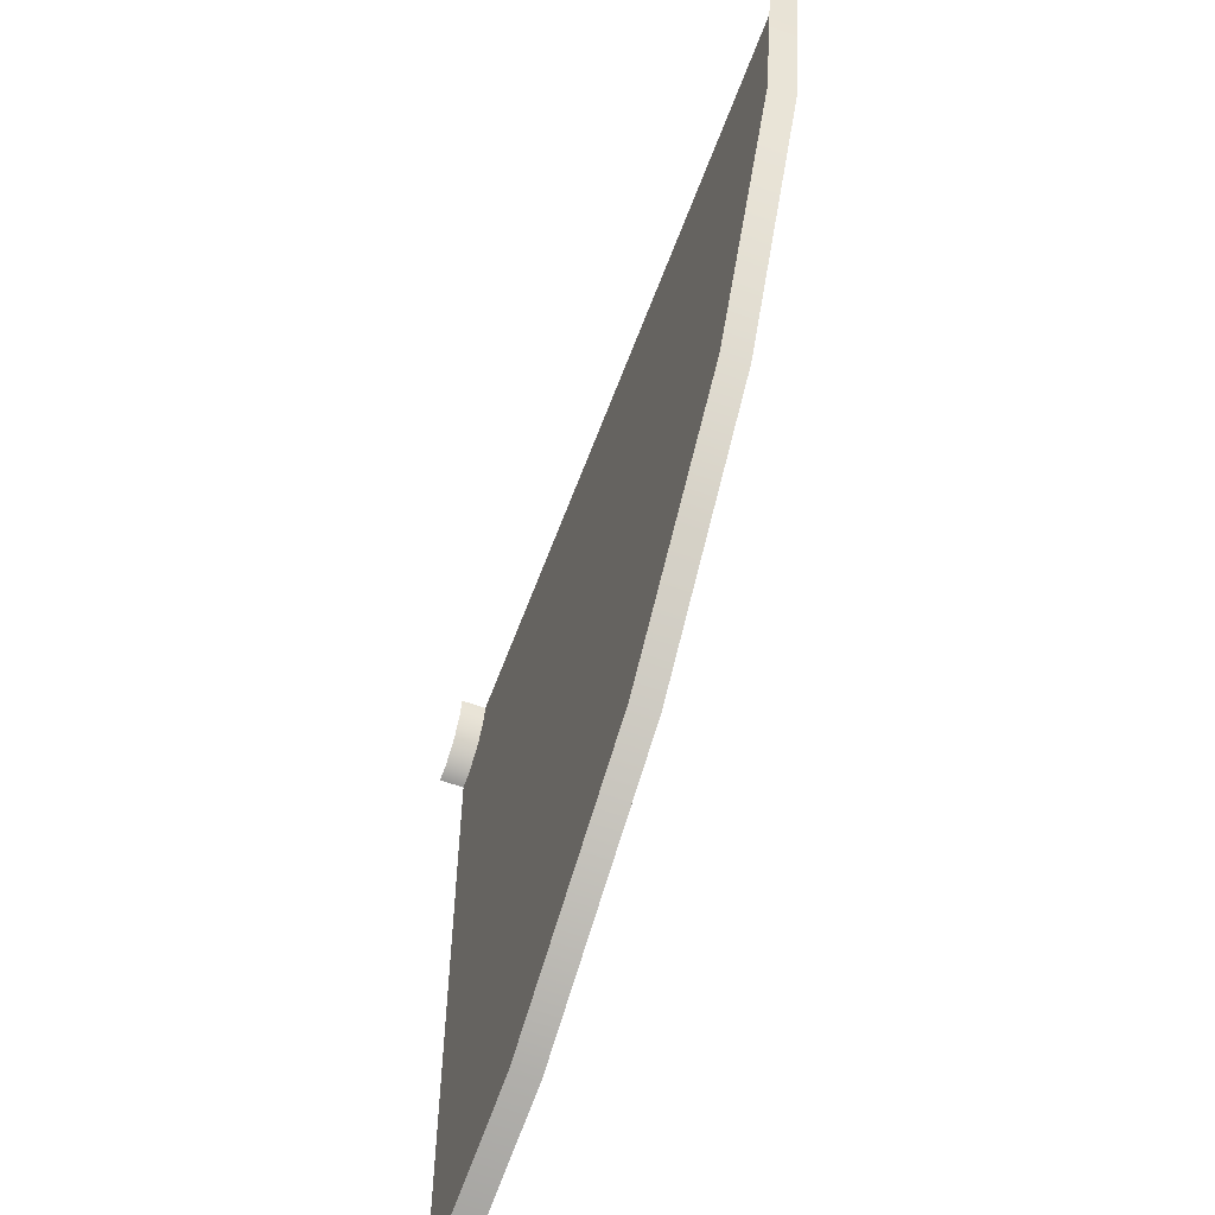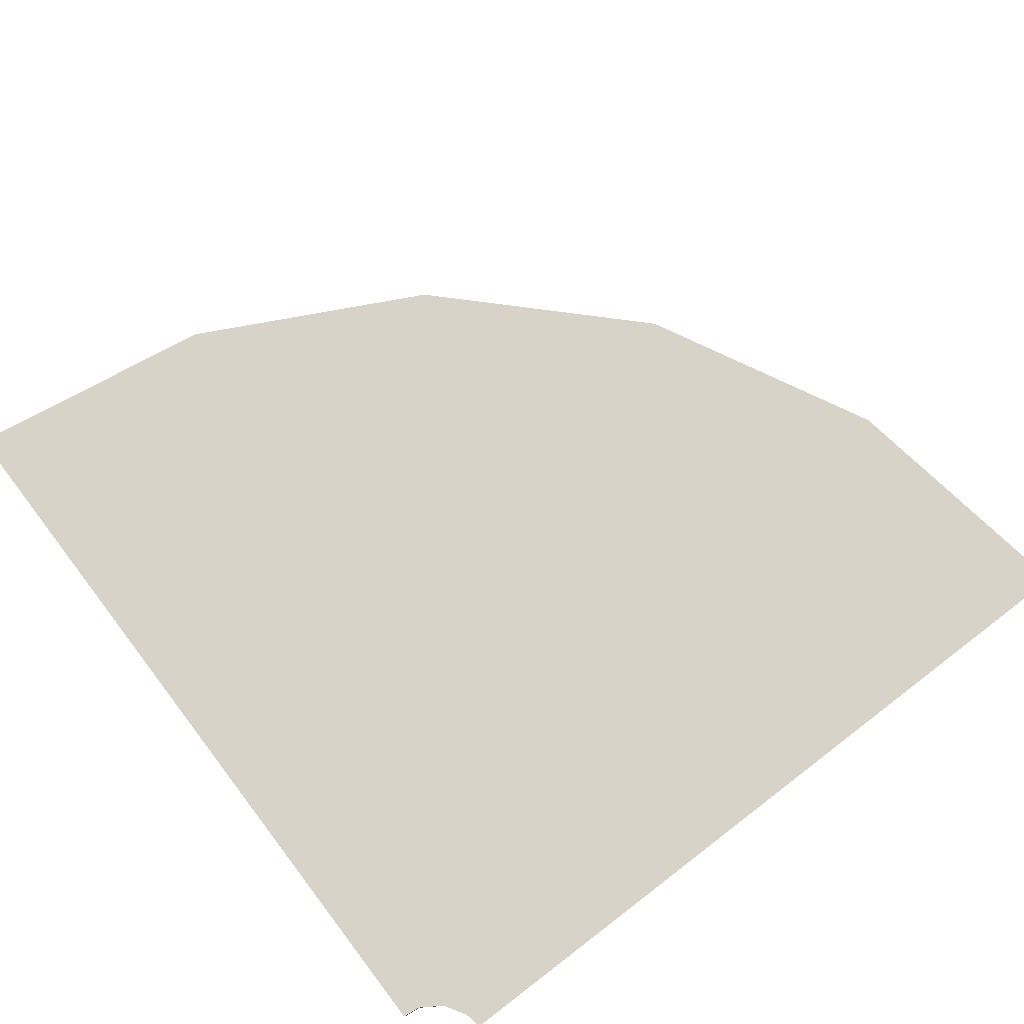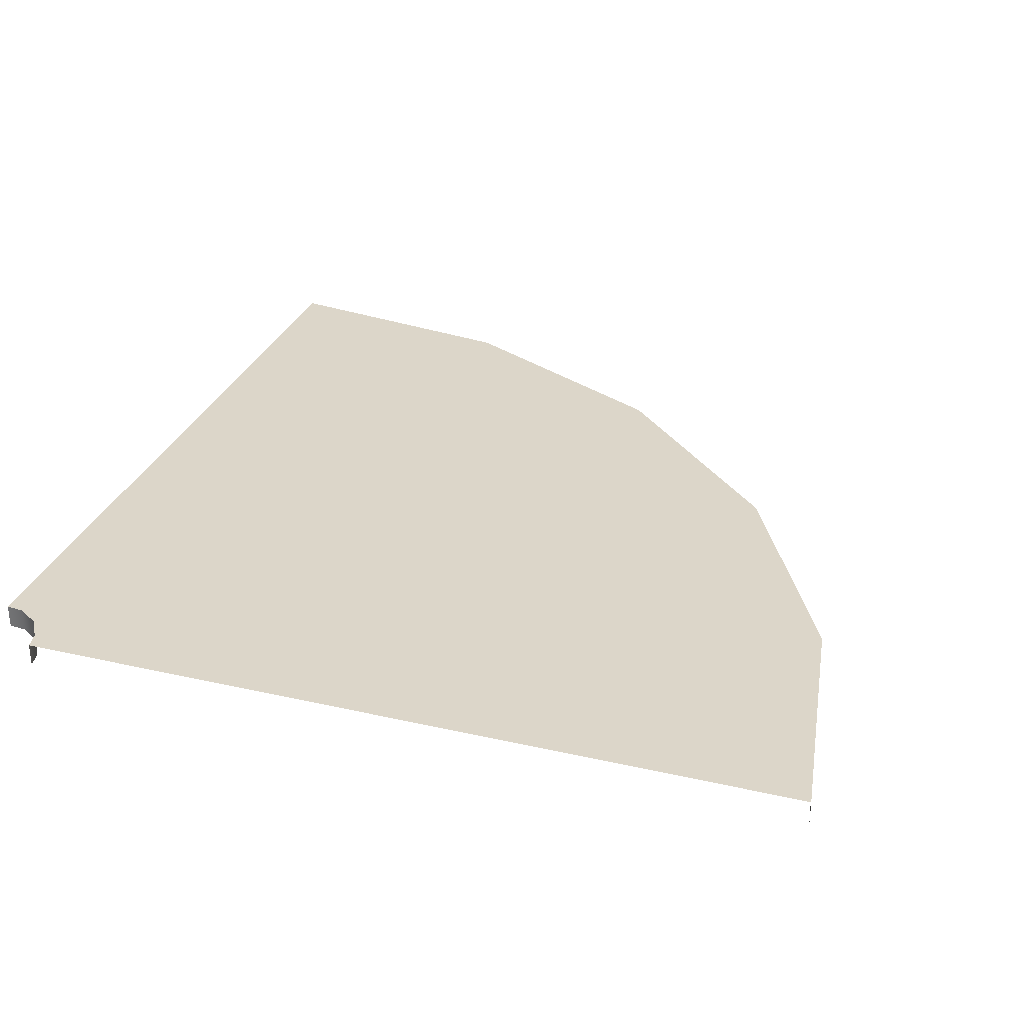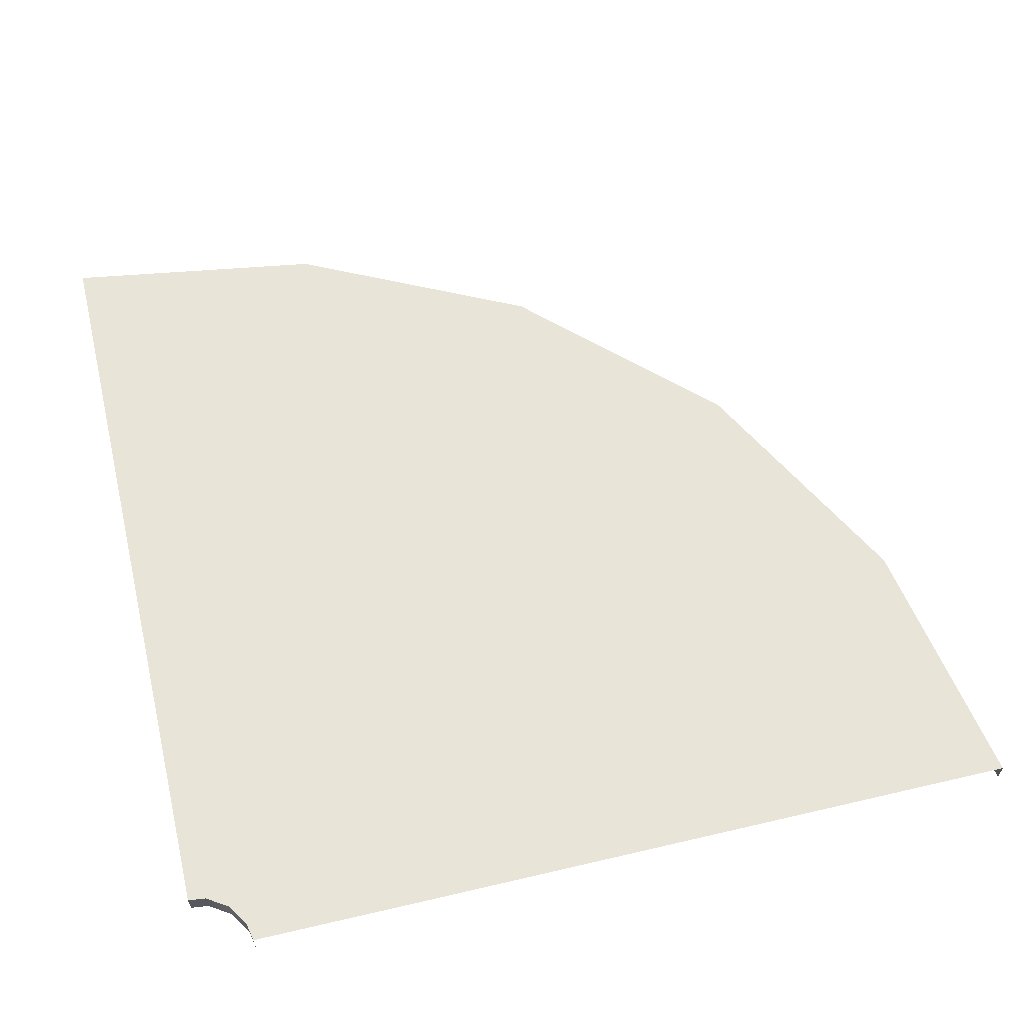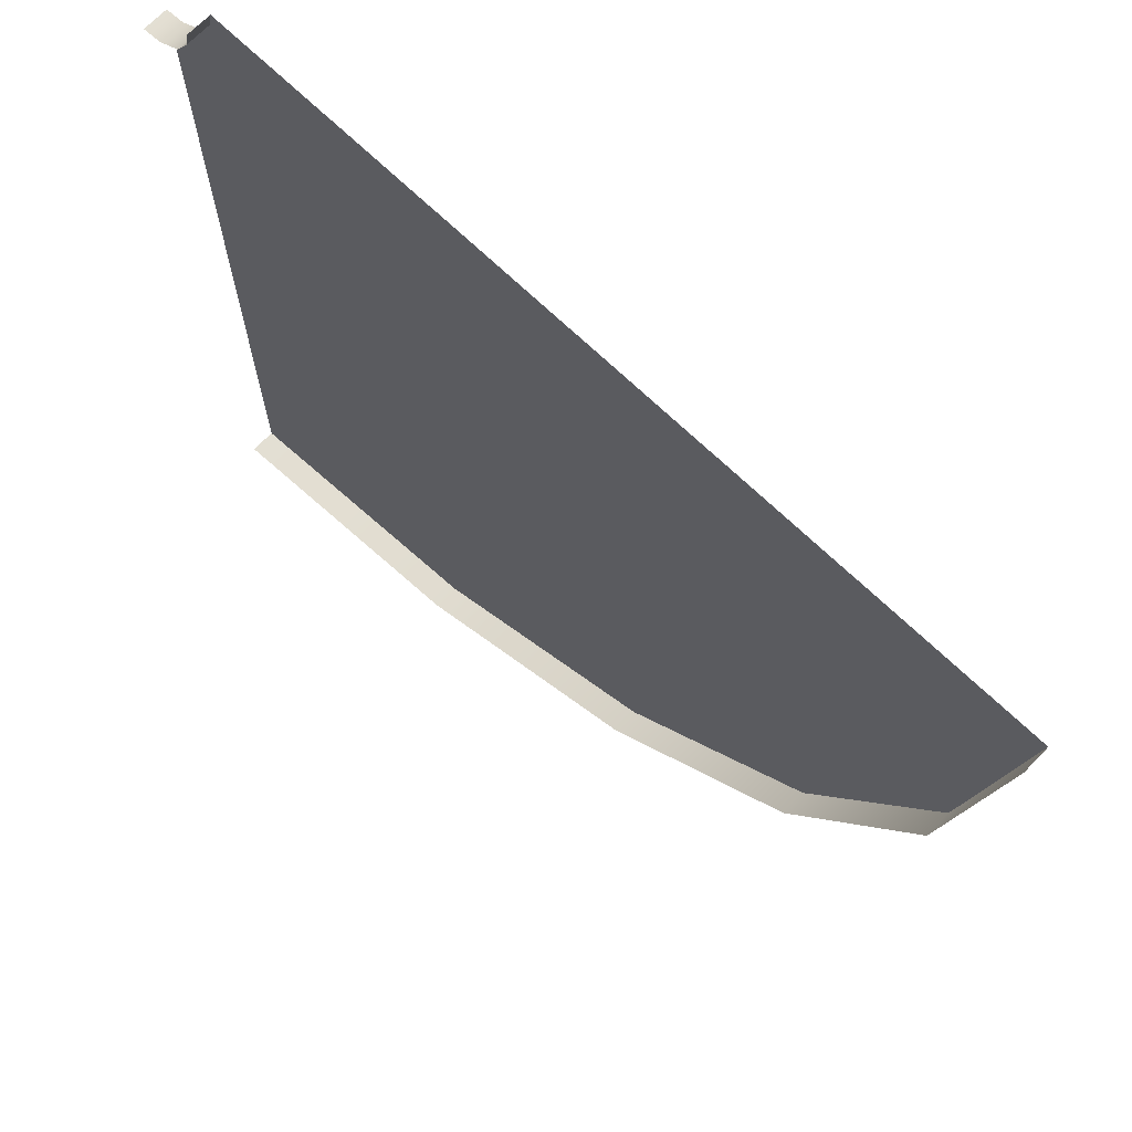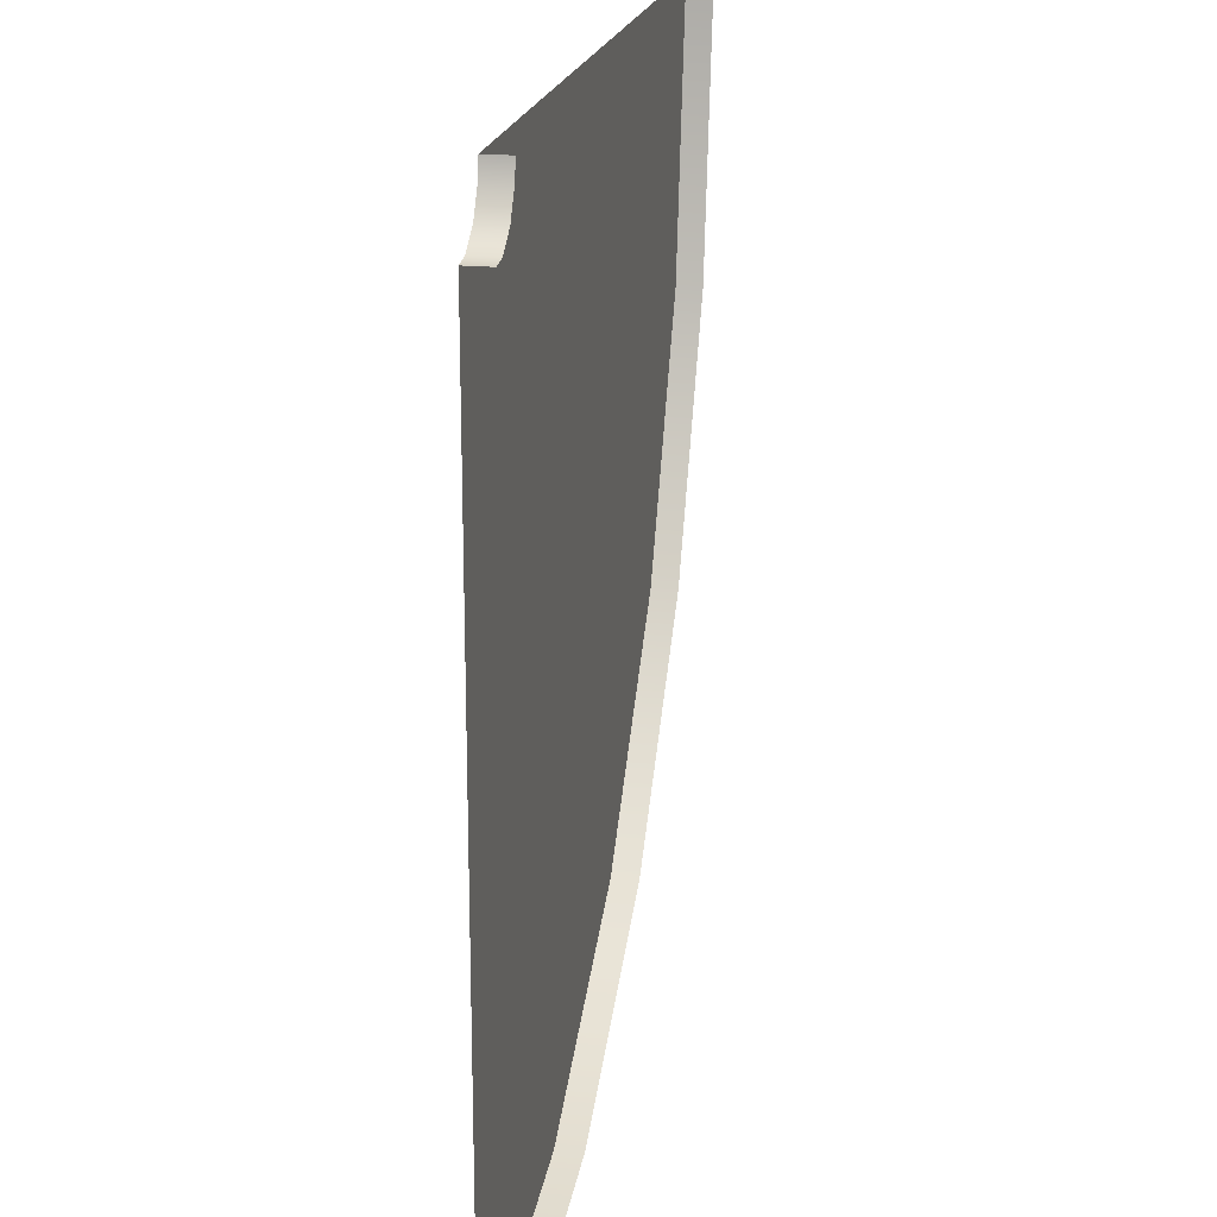
<metadata>
{"format":"obj","ext":"obj","renderer":"f3d","projection":"perspective","resolution":1024,"background":"white","views":[{"elev":-60.6,"azim":69.7,"up":"+Z"},{"elev":76.2,"azim":-37.4,"up":"+Y"},{"elev":30.2,"azim":18.5,"up":"+Y"},{"elev":60.5,"azim":-13.5,"up":"+Y"},{"elev":69.3,"azim":44.0,"up":"+Z"},{"elev":19.8,"azim":-79.4,"up":"+Z"}]}
</metadata>
<code>
v 4.699 -0.000907 2.52
v 4.699 0.3183 2.52
v 3.101 0.3183 -0.6162
v 3.101 -0.000907 -0.6162
v 0.6126 0.3183 -3.105
v 0.6126 -0.000907 -3.105
v -2.524 0.3183 -4.703
v -2.524 -0.000907 -4.703
v 5.254 -0.001479 6
v 5.254 0.3183 6
v -2.524 -0.000907 -4.703
v -2.524 0.3183 -4.703
v -6 0.3183 -5.254
v -6 -0.001479 -5.254
v 5.254 0.3183 6
v -3 0.3183 6
v -4.05 0.3183 4.043
v 4.699 0.3183 2.52
v 3.101 0.3183 -0.6162
v 0.6126 0.3183 -3.105
v -2.524 0.3183 -4.703
v -6 0.3183 3
v -6 0.3183 -5.254
v -6 0.3183 5.251
v -5.767 0.3183 5.279
v -5.474 0.3183 5.47
v -5.291 0.3183 5.766
v -5.245 0.3183 5.997
v -5.291 0.3183 5.766
v -5.291 0.00956 5.766
v -5.474 0.00956 5.47
v -5.474 0.3183 5.47
v -5.767 0.00956 5.279
v -5.767 0.3183 5.279
v -6 0.00956 5.251
v -6 0.3183 5.251
v -5.245 0.3183 5.997
v -5.245 0.00956 5.997
g Road4_(1)_1022_236
f 1 3 2
f 1 4 3
f 4 5 3
f 4 6 5
f 6 7 5
f 6 8 7
f 9 1 2
f 9 2 10
f 11 13 12
f 11 14 13
f 15 17 16
f 15 18 17
f 18 19 17
f 19 20 17
f 20 21 17
f 21 22 17
f 21 23 22
f 17 22 24
f 17 24 25
f 17 25 26
f 17 26 27
f 16 17 27
f 16 27 28
f 29 31 30
f 29 32 31
f 32 33 31
f 32 34 33
f 34 35 33
f 34 36 35
f 37 29 30
f 37 30 38

</code>
